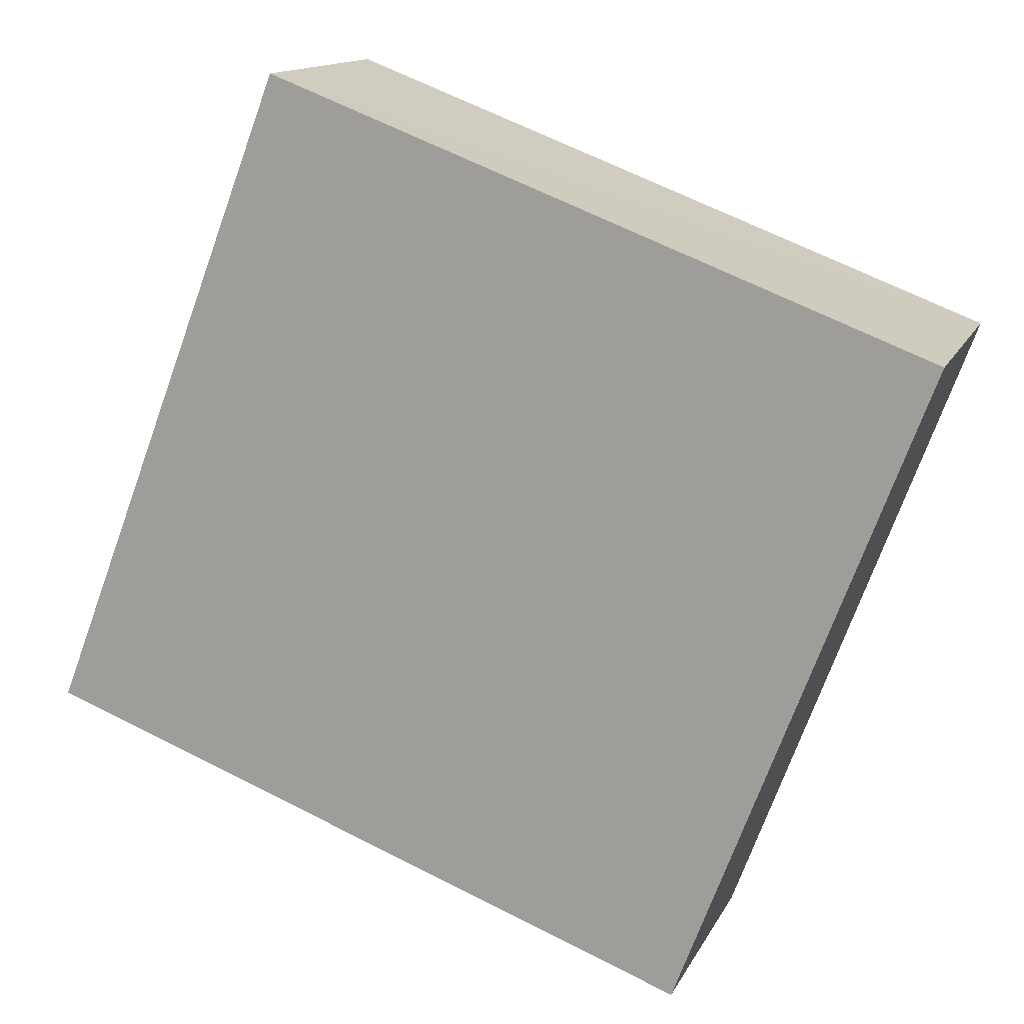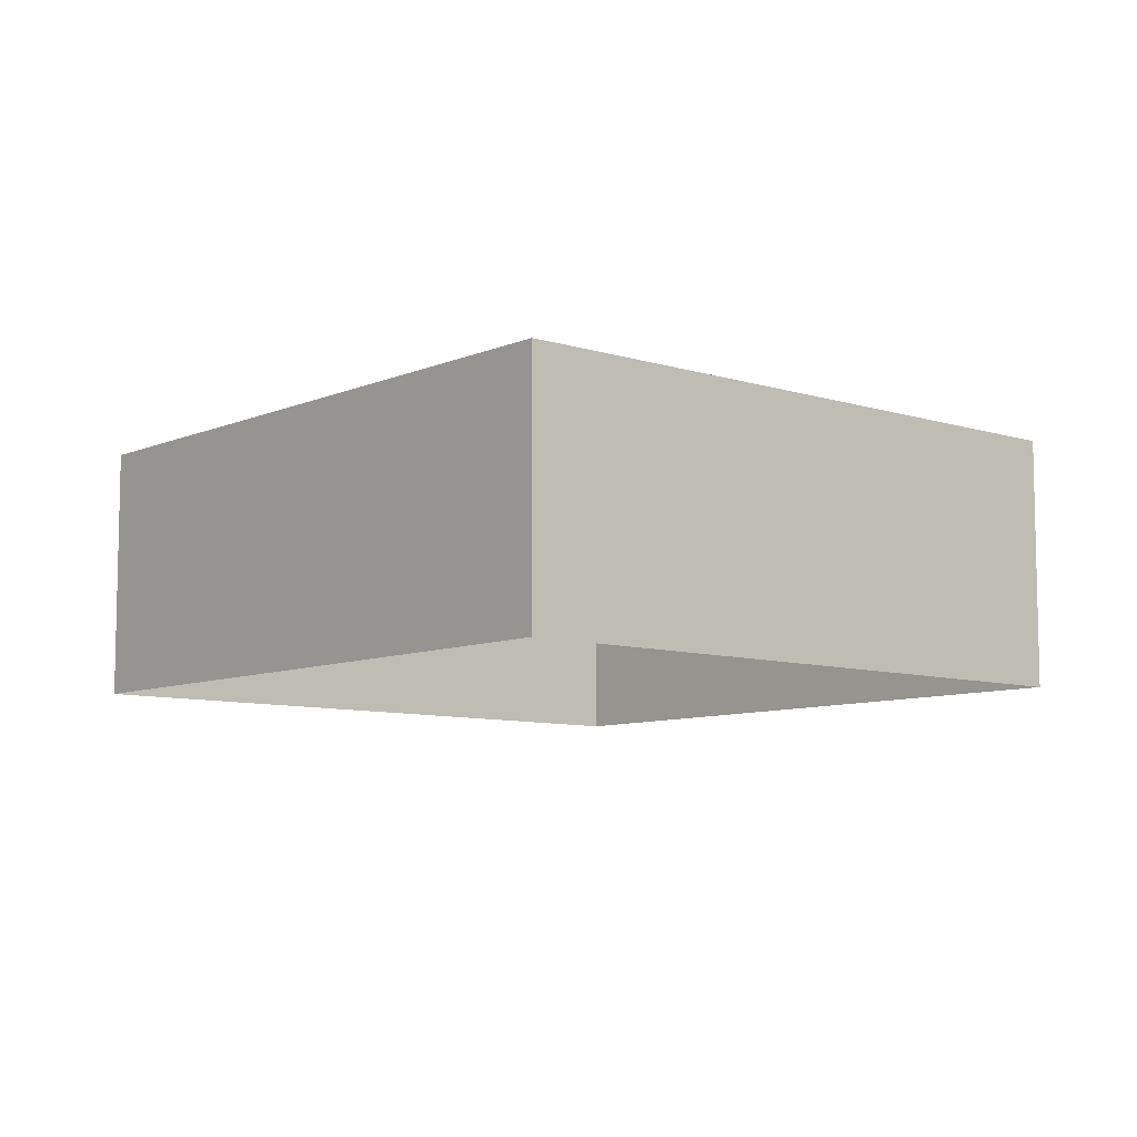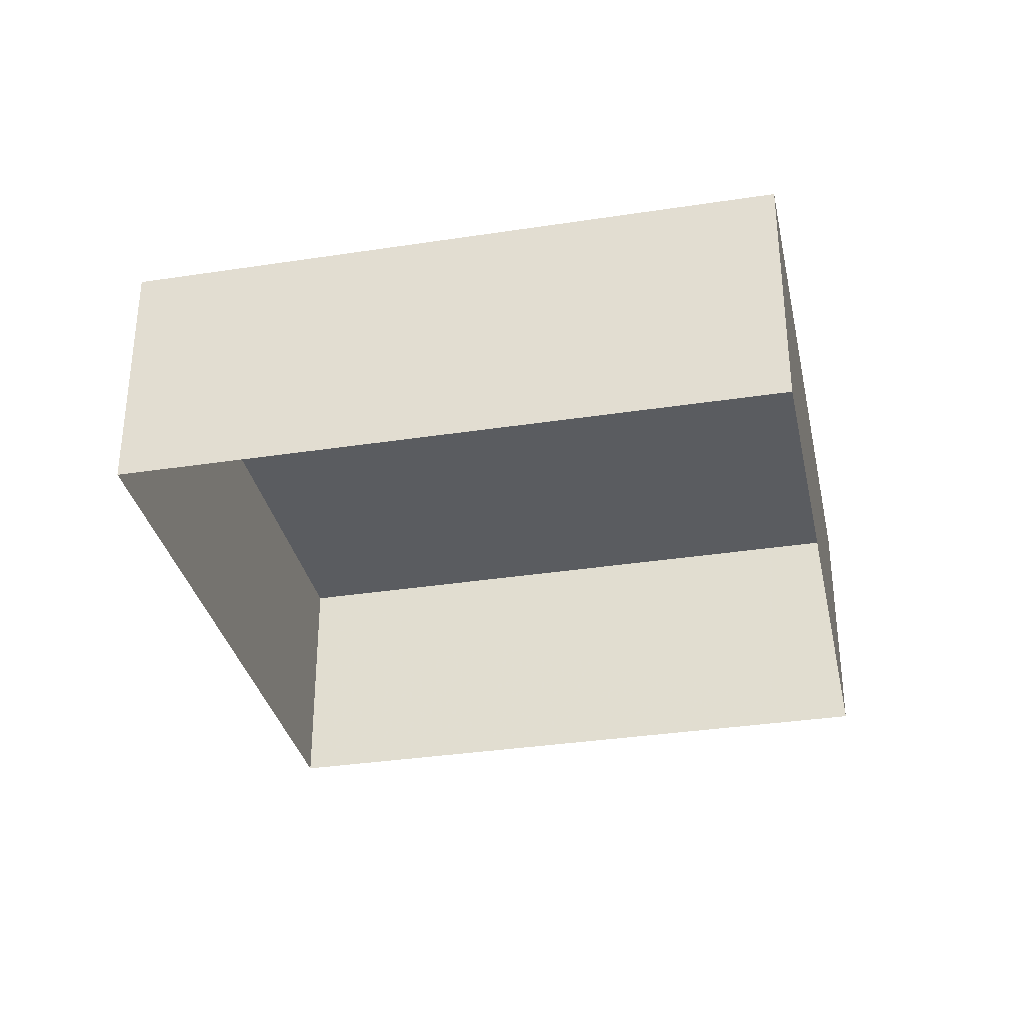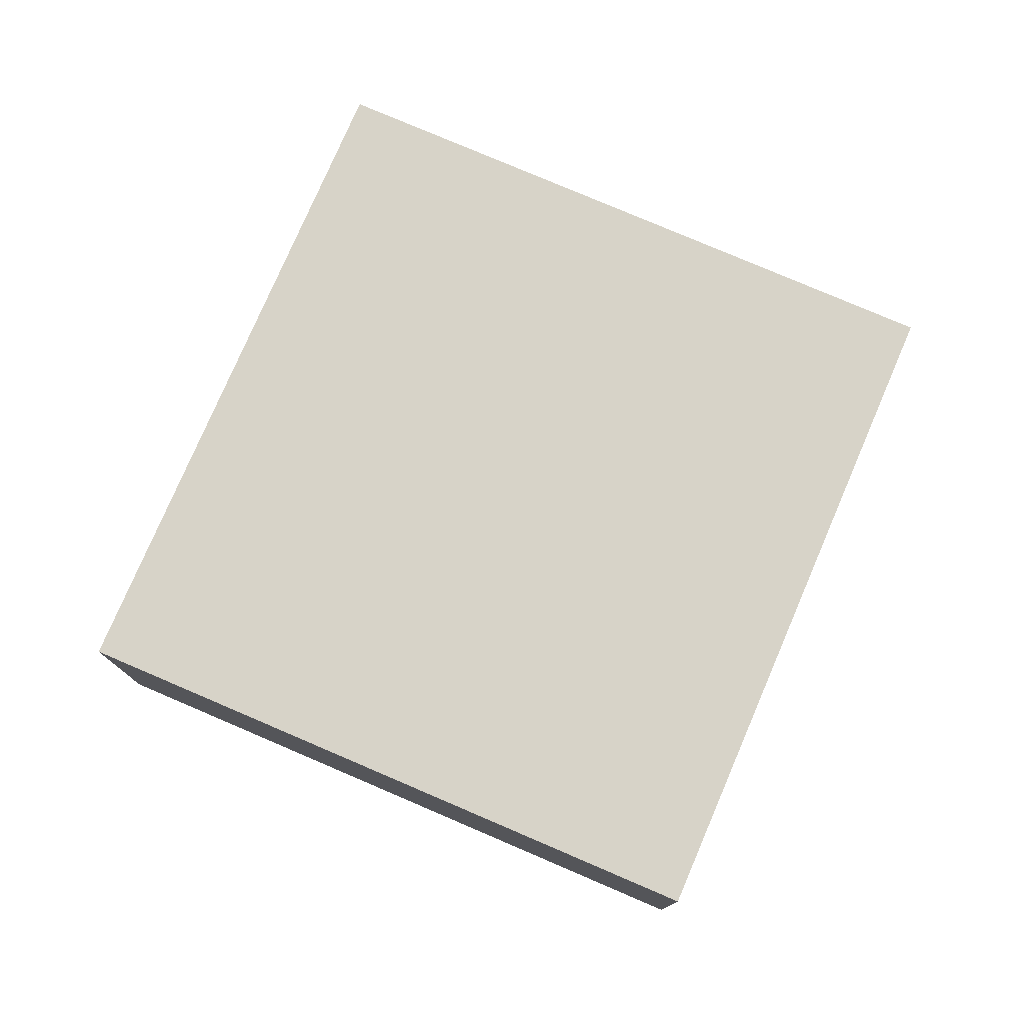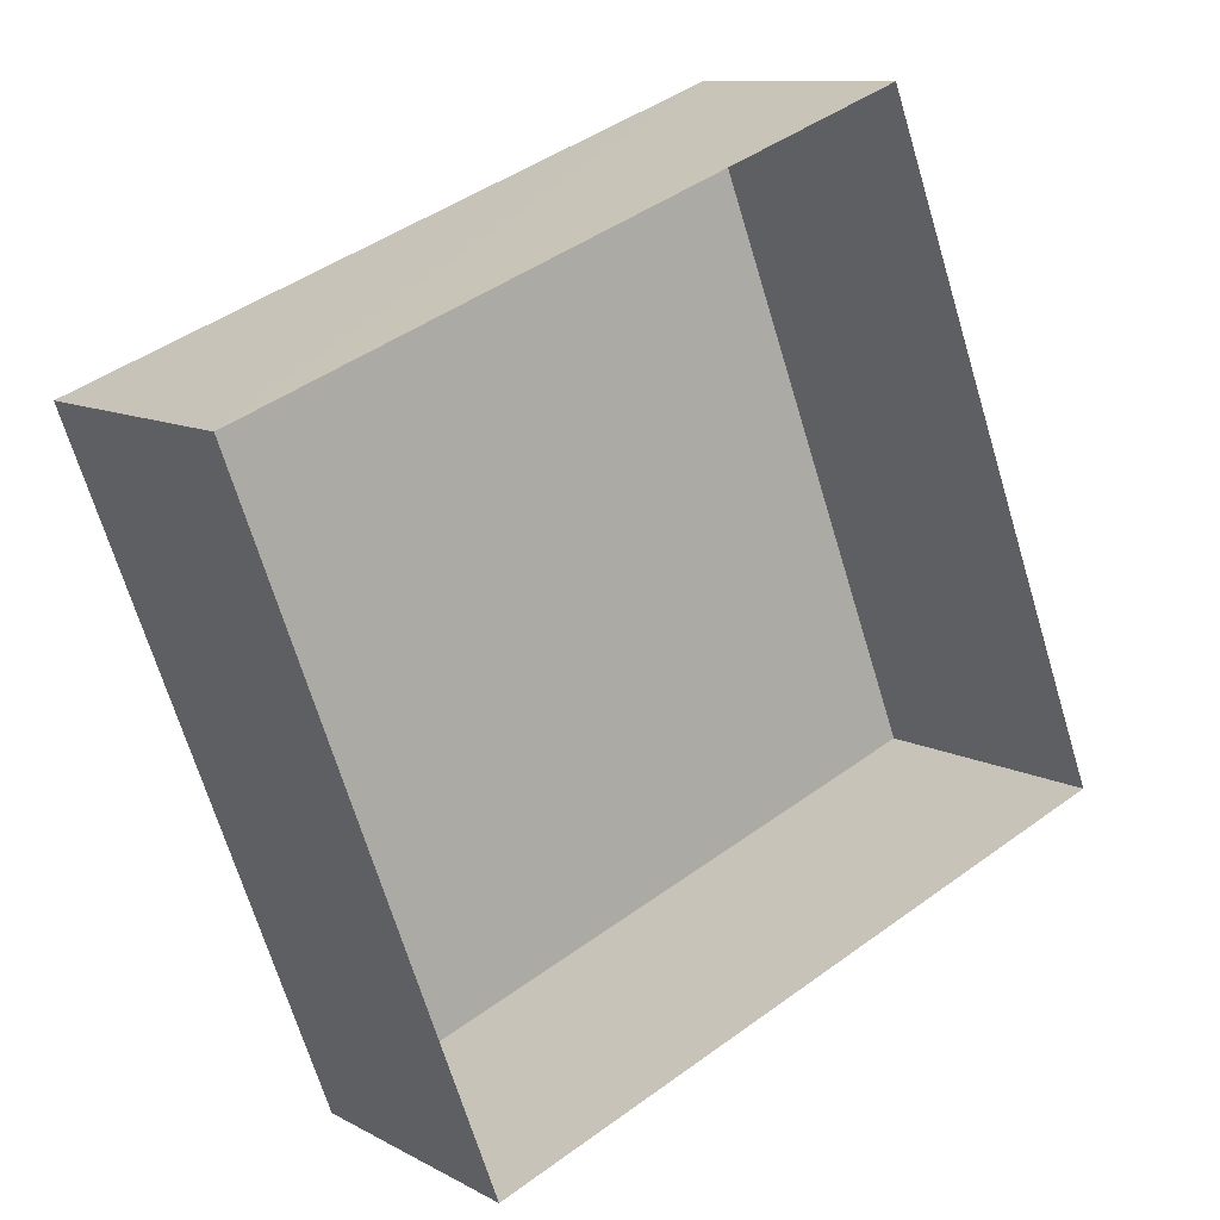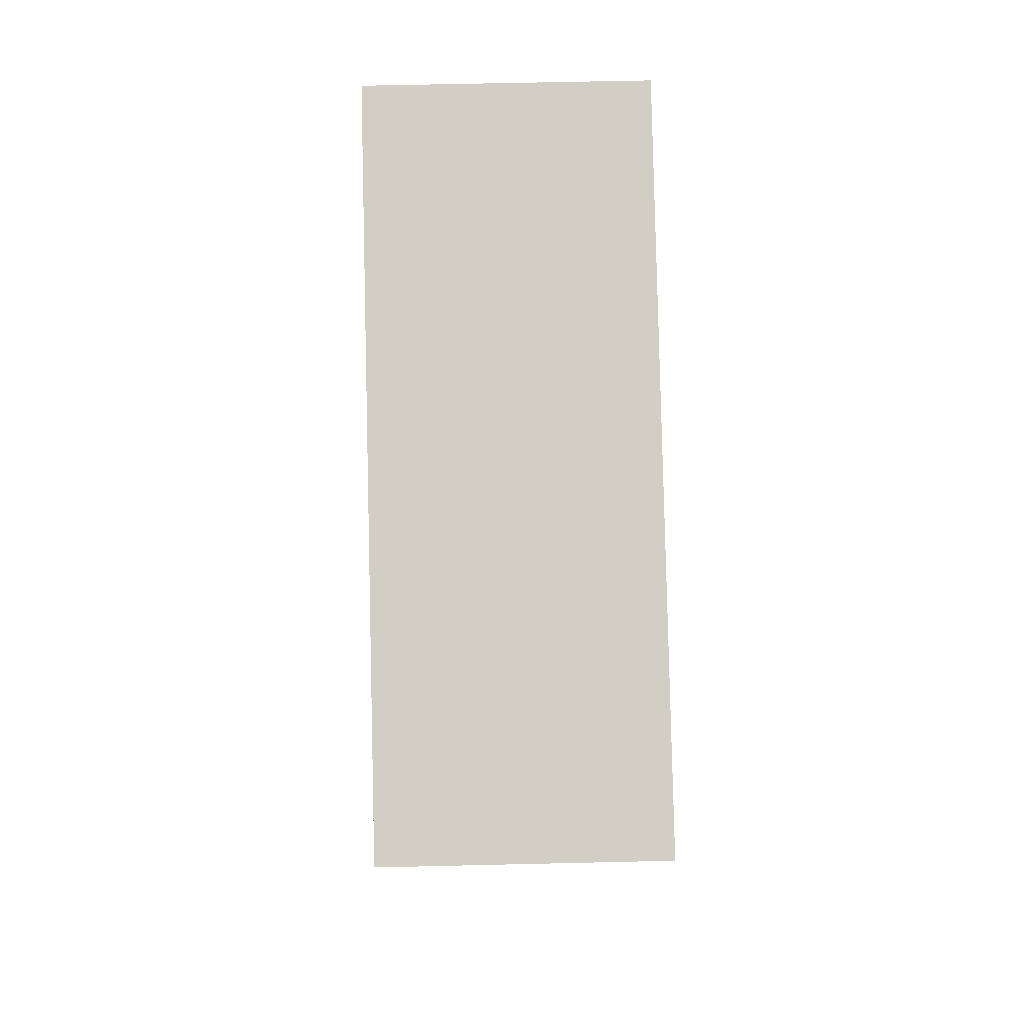
<metadata>
{"format":"obj","ext":"obj","renderer":"f3d","projection":"perspective","resolution":1024,"background":"white","views":[{"elev":13.7,"azim":17.9,"up":"+Y"},{"elev":-8.3,"azim":28.4,"up":"+Z"},{"elev":-33.7,"azim":-8.9,"up":"+Z"},{"elev":76.9,"azim":92.5,"up":"+Z"},{"elev":10.3,"azim":143.6,"up":"+Y"},{"elev":62.0,"azim":88.6,"up":"+Y"}]}
</metadata>
<code>
v -3.158e+05 4.019e+04 4.899
v -3.158e+05 4.019e+04 4.902
v -3.158e+05 4.02e+04 4.903
v -3.158e+05 4.019e+04 4.9
v -3.158e+05 4.019e+04 7.408
v -3.158e+05 4.019e+04 7.408
v -3.158e+05 4.02e+04 7.412
v -3.158e+05 4.019e+04 7.411
f 1 2 3
f 4 1 3
f 5 6 7
f 8 5 7
f 7 4 3
f 7 6 4
f 7 3 2
f 8 7 2
f 6 1 4
f 6 5 1
f 8 2 1
f 5 8 1

</code>
